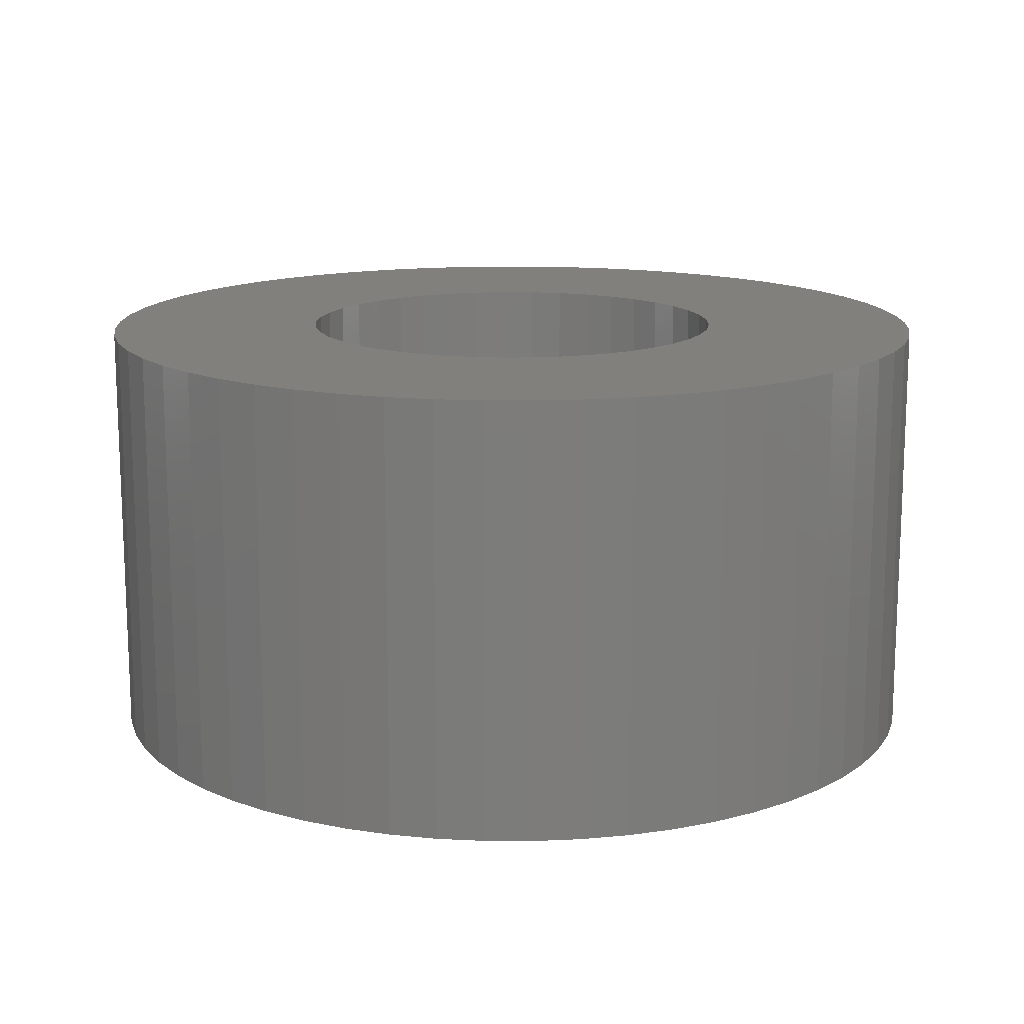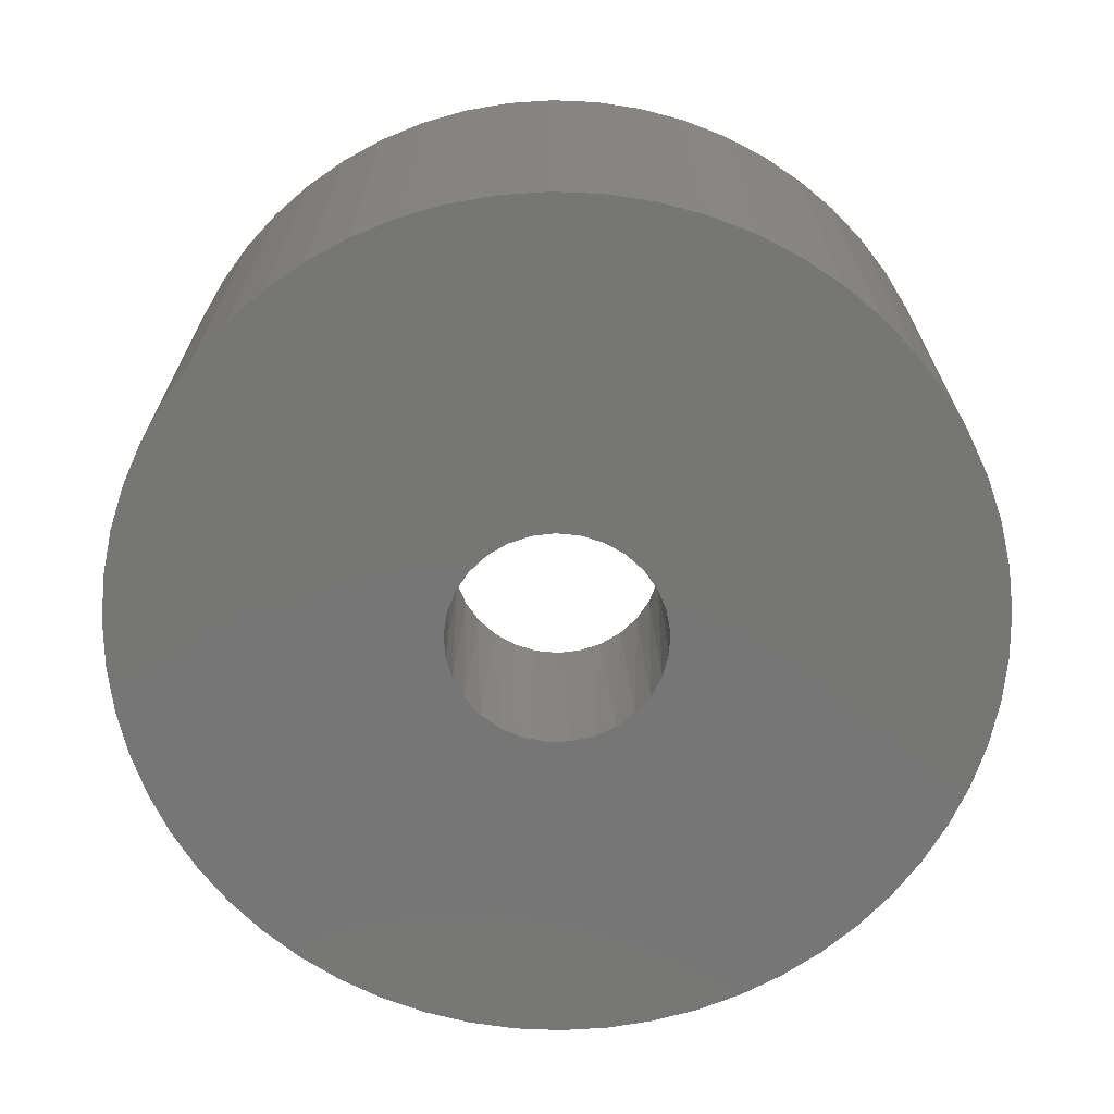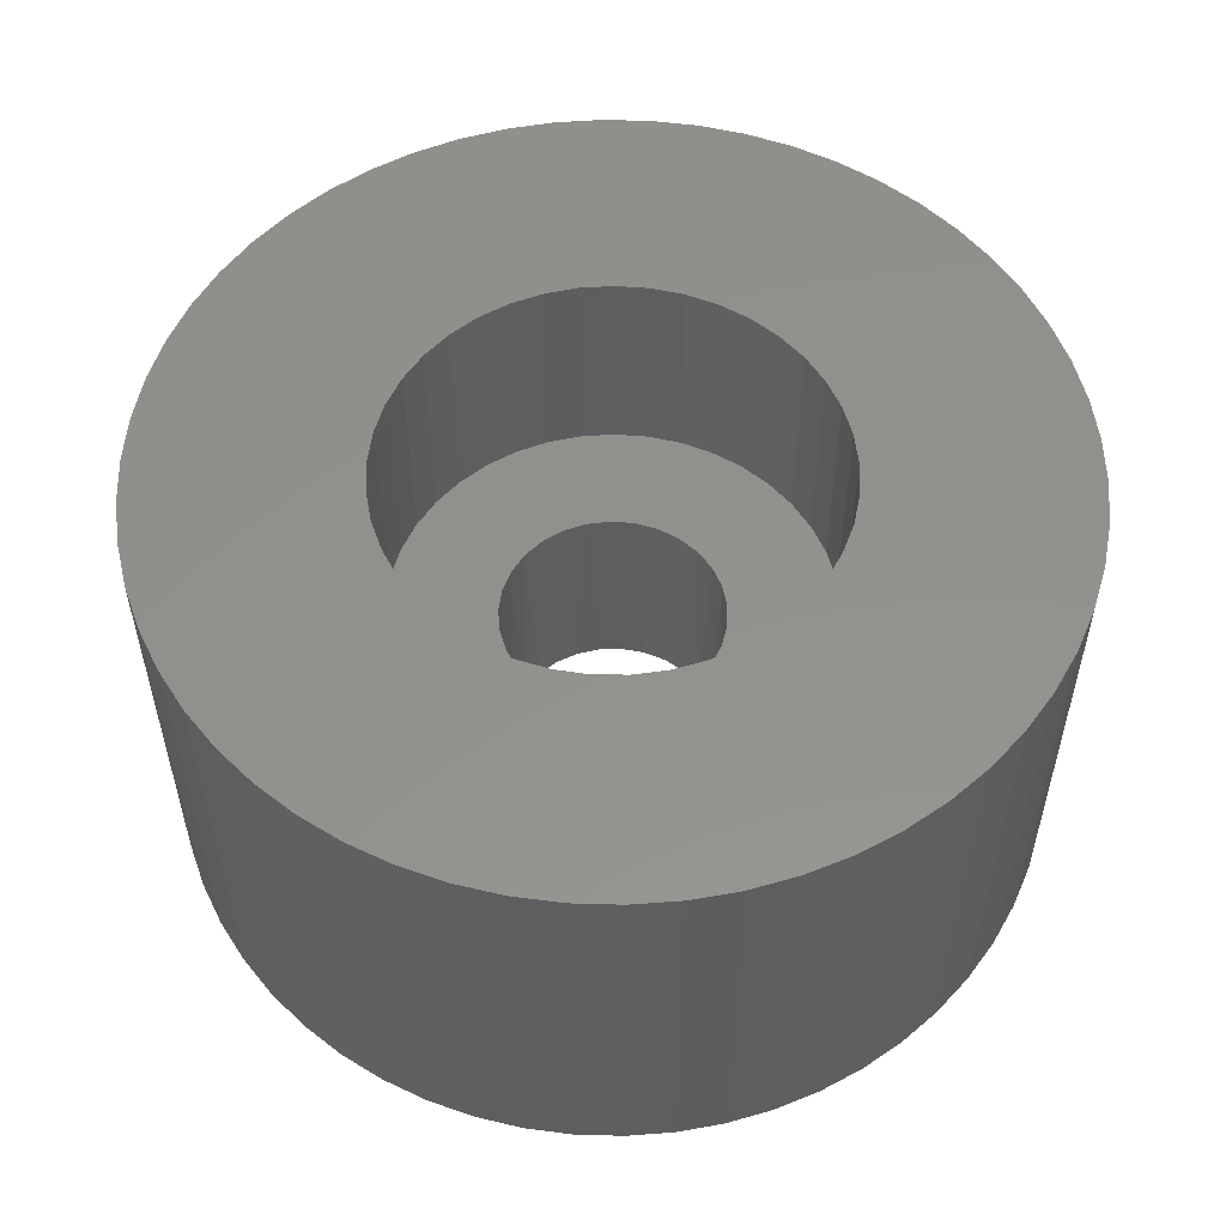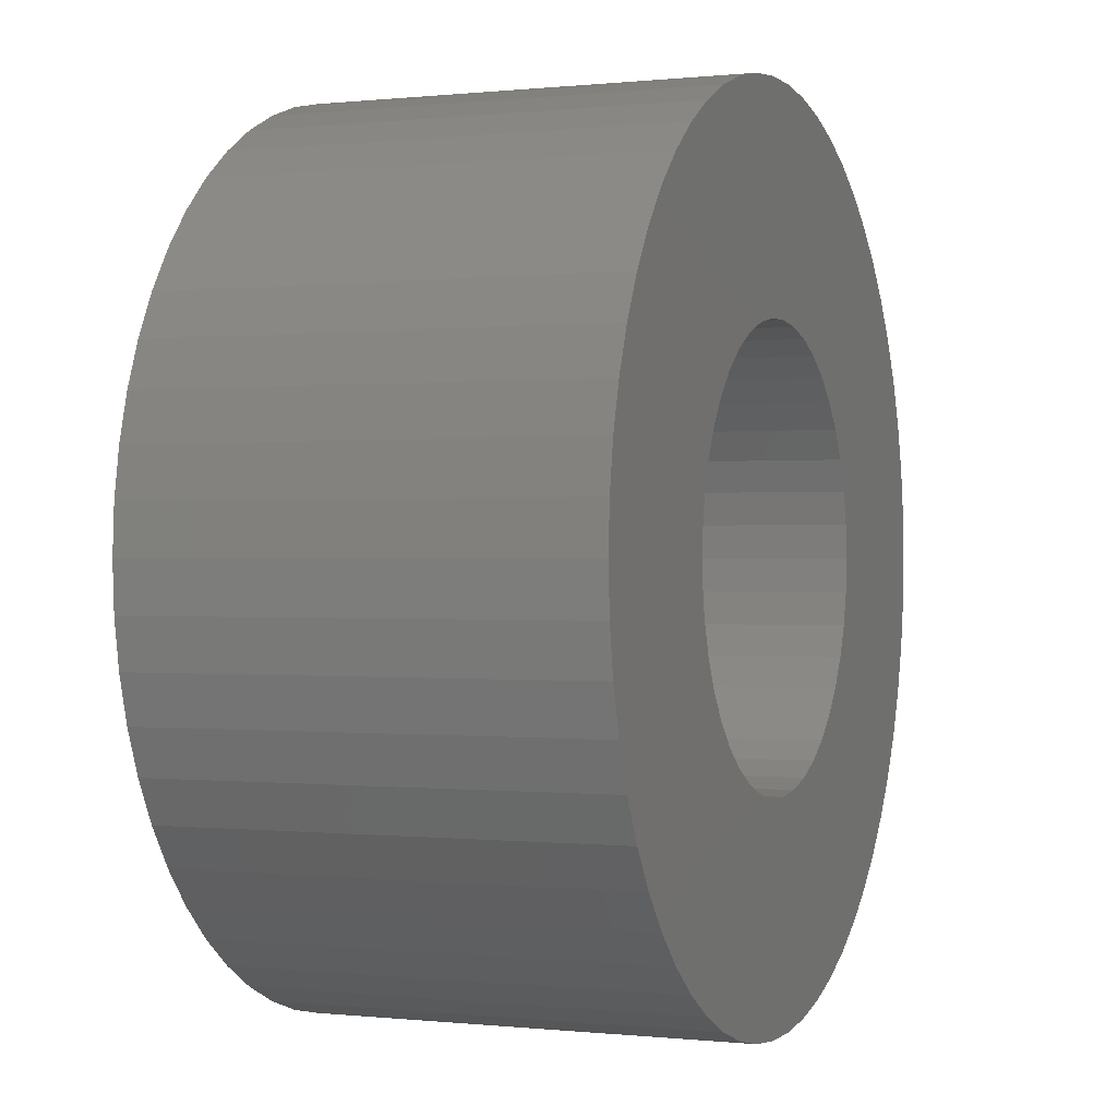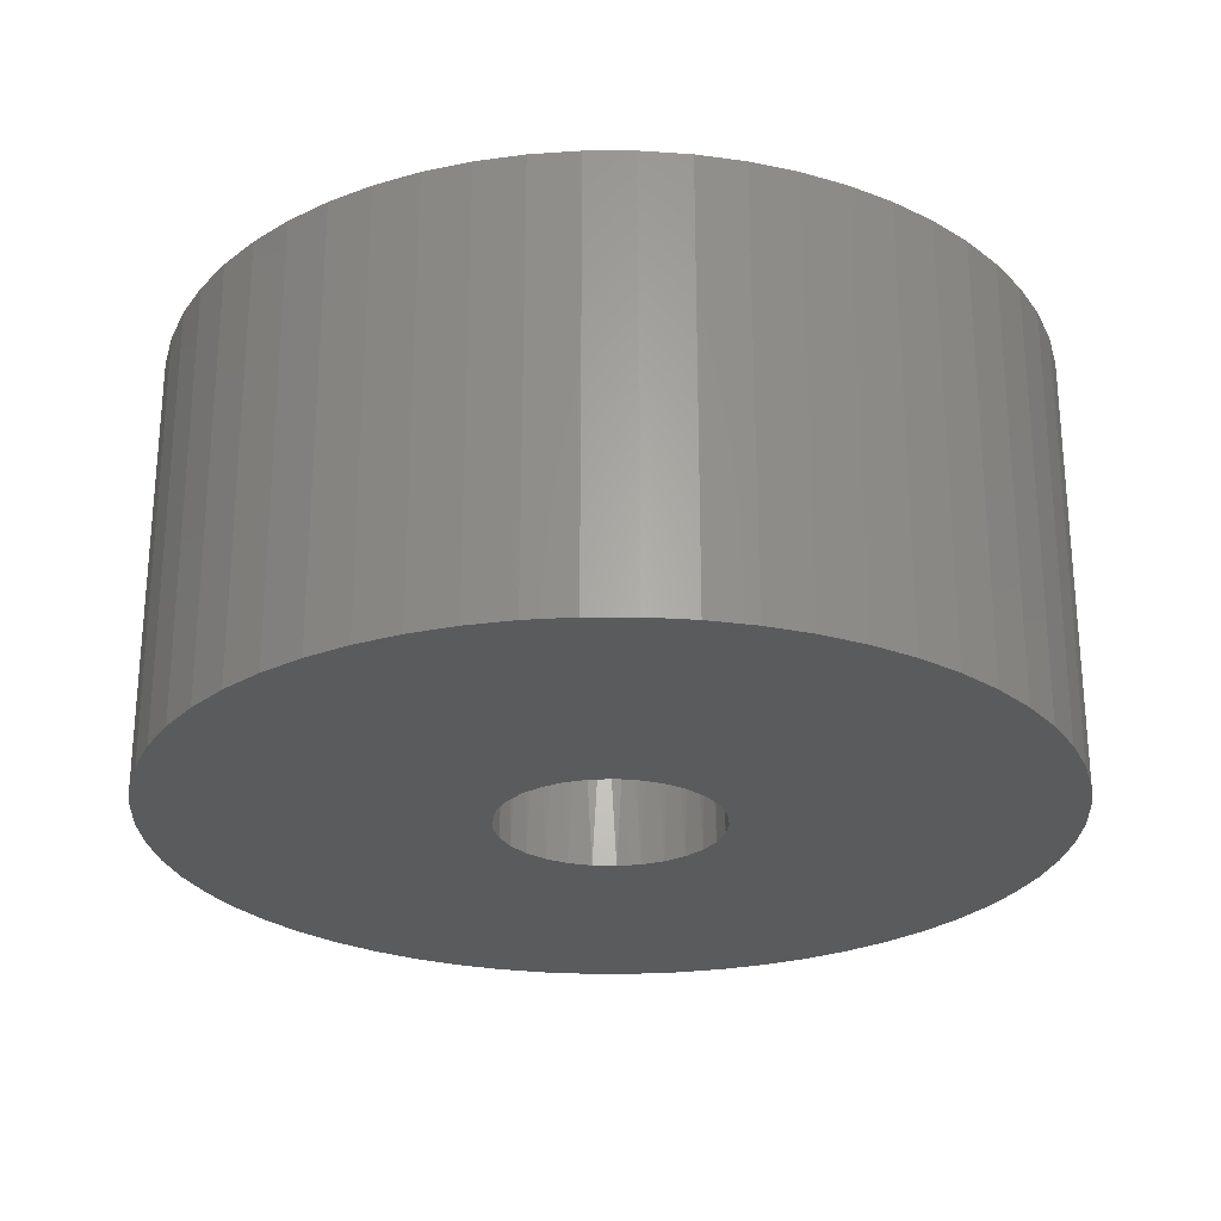
<metadata>
{"format":"stl","ext":"stl","renderer":"f3d","projection":"perspective","resolution":1024,"background":"white","views":[{"elev":14.4,"azim":-136.2,"up":"+Z"},{"elev":-68.7,"azim":-163.9,"up":"+Z"},{"elev":54.7,"azim":94.8,"up":"+Z"},{"elev":0.0,"azim":-67.9,"up":"+Y"},{"elev":-26.0,"azim":68.3,"up":"+Z"}]}
</metadata>
<code>
# stl→obj: 256 verts, 512 faces
v -2.442 0.5374 0
v -2.485 0.2703 5
v -2.5 -1.526e-05 0
v -2.369 0.7982 5
v -2.269 1.05 0
v -2.142 1.289 5
v -1.99 1.513 0
v -1.815 1.719 5
v -1.618 1.905 0
v -1.403 2.069 5
v -1.171 2.209 0
v -0.9253 2.322 5
v -0.6688 2.409 0
v -0.4044 2.467 5
v -0.1354 2.496 0
v 0.1353 2.496 5
v 0.4045 2.467 0
v 0.6688 2.409 5
v 0.9253 2.322 0
v 1.171 2.209 5
v 1.403 2.069 0
v 1.619 1.905 5
v 1.815 1.719 0
v 1.99 1.513 5
v 2.142 1.289 0
v 2.269 1.05 5
v 2.369 0.7982 0
v 2.442 0.5374 5
v 2.485 0.2703 0
v 2.5 -1.526e-05 5
v 2.485 -0.2703 0
v 2.442 -0.5374 5
v 2.369 -0.7983 0
v 2.269 -1.05 5
v 2.142 -1.289 0
v 1.99 -1.513 5
v 1.815 -1.719 0
v 1.619 -1.905 5
v 1.403 -2.069 0
v 1.171 -2.209 5
v 0.9253 -2.322 0
v 0.6688 -2.409 5
v 0.4045 -2.467 0
v 0.1353 -2.496 5
v -0.1354 -2.496 0
v -0.4044 -2.467 5
v -0.6688 -2.409 0
v -0.9253 -2.322 5
v -1.171 -2.209 0
v -1.403 -2.069 5
v -1.618 -1.905 0
v -1.815 -1.719 5
v -1.99 -1.513 0
v -2.142 -1.289 5
v -2.269 -1.05 0
v -2.369 -0.7983 5
v -2.442 -0.5374 0
v -2.485 -0.2703 5
v 4.941 -0.7632 5
v 5 -1.526e-05 10
v 5 -1.526e-05 5
v 4.941 -0.7632 10
v 4.767 -1.509 5
v 4.767 -1.509 10
v 4.481 -2.219 5
v 4.481 -2.219 10
v 4.09 -2.877 5
v 4.09 -2.877 10
v 3.603 -3.467 5
v 3.603 -3.467 10
v 3.031 -3.977 5
v 3.031 -3.977 10
v 2.389 -4.393 5
v 2.389 -4.393 10
v 1.69 -4.706 5
v 1.69 -4.706 10
v 0.952 -4.909 5
v 0.952 -4.909 10
v 0.1915 -4.996 5
v 0.1915 -4.996 10
v -0.5734 -4.967 5
v -0.5734 -4.967 10
v -1.325 -4.821 5
v -1.325 -4.821 10
v -2.045 -4.563 5
v -2.045 -4.563 10
v -2.718 -4.197 5
v -2.718 -4.197 10
v -3.327 -3.733 5
v -3.327 -3.733 10
v -3.857 -3.181 5
v -3.857 -3.181 10
v -4.298 -2.555 5
v -4.298 -2.555 10
v -4.638 -1.869 5
v -4.638 -1.869 10
v -4.868 -1.139 5
v -4.868 -1.139 10
v -4.985 -0.3827 5
v -4.985 -0.3827 10
v -4.985 0.3827 5
v -4.985 0.3827 10
v -4.868 1.139 5
v -4.868 1.139 10
v -4.638 1.869 5
v -4.638 1.869 10
v -4.298 2.555 5
v -4.298 2.555 10
v -3.857 3.181 5
v -3.857 3.181 10
v -3.327 3.733 5
v -3.327 3.733 10
v -2.718 4.197 5
v -2.718 4.197 10
v -2.045 4.563 5
v -2.045 4.563 10
v -1.325 4.821 5
v -1.325 4.821 10
v -0.5734 4.967 5
v -0.5734 4.967 10
v 0.1915 4.996 5
v 0.1915 4.996 10
v 0.952 4.909 5
v 0.952 4.909 10
v 1.69 4.706 5
v 1.69 4.706 10
v 2.389 4.393 5
v 2.389 4.393 10
v 3.031 3.976 5
v 3.031 3.976 10
v 3.603 3.467 5
v 3.603 3.467 10
v 4.09 2.877 5
v 4.09 2.877 10
v 4.481 2.219 5
v 4.481 2.219 10
v 4.767 1.509 5
v 4.767 1.509 10
v 4.941 0.7632 5
v 4.941 0.7632 10
v 9.941 -1.081 10
v 9.941 -1.081 0
v 10 -1.526e-05 10
v 9.766 -2.15 0
v 9.766 -2.15 10
v 9.477 -3.193 0
v 9.477 -3.193 10
v 9.076 -4.199 0
v 9.076 -4.199 10
v 8.569 -5.156 0
v 8.569 -5.156 10
v 7.961 -6.052 0
v 7.961 -6.052 10
v 7.26 -6.877 0
v 7.26 -6.877 10
v 6.474 -7.622 0
v 6.474 -7.622 10
v 5.612 -8.277 0
v 5.612 -8.277 10
v 4.684 -8.835 0
v 4.684 -8.835 10
v 3.701 -9.29 0
v 3.701 -9.29 10
v 2.675 -9.636 0
v 2.675 -9.636 10
v 1.618 -9.868 0
v 1.618 -9.868 10
v 0.5414 -9.985 0
v 0.5414 -9.985 10
v -0.5414 -9.985 0
v -0.5414 -9.985 10
v -1.618 -9.868 0
v -1.618 -9.868 10
v -2.675 -9.636 0
v -2.675 -9.636 10
v -3.701 -9.29 0
v -3.701 -9.29 10
v -4.684 -8.835 0
v -4.684 -8.835 10
v -5.612 -8.277 0
v -5.612 -8.277 10
v -6.474 -7.622 0
v -6.474 -7.622 10
v -7.26 -6.877 0
v -7.26 -6.877 10
v -7.961 -6.052 0
v -7.961 -6.052 10
v -8.569 -5.156 0
v -8.569 -5.156 10
v -9.076 -4.199 0
v -9.076 -4.199 10
v -9.477 -3.193 0
v -9.477 -3.193 10
v -9.766 -2.15 0
v -9.766 -2.15 10
v -9.941 -1.081 0
v -9.941 -1.081 10
v -10 -1.526e-05 0
v -10 -1.526e-05 10
v -9.941 1.081 0
v -9.941 1.081 10
v -9.766 2.15 0
v -9.766 2.15 10
v -9.477 3.193 0
v -9.477 3.193 10
v -9.076 4.199 0
v -9.076 4.199 10
v -8.569 5.156 0
v -8.569 5.156 10
v -7.961 6.052 0
v -7.961 6.052 10
v -7.26 6.877 0
v -7.26 6.877 10
v -6.474 7.622 0
v -6.474 7.622 10
v -5.612 8.277 0
v -5.612 8.277 10
v -4.684 8.835 0
v -4.684 8.835 10
v -3.701 9.29 0
v -3.701 9.29 10
v -2.675 9.635 0
v -2.675 9.635 10
v -1.618 9.868 0
v -1.618 9.868 10
v -0.5414 9.985 0
v -0.5414 9.985 10
v 0.5414 9.985 0
v 0.5414 9.985 10
v 1.618 9.868 0
v 1.618 9.868 10
v 2.675 9.635 0
v 2.675 9.635 10
v 3.701 9.29 0
v 3.701 9.29 10
v 4.684 8.835 0
v 4.684 8.835 10
v 5.612 8.277 0
v 5.612 8.277 10
v 6.474 7.622 0
v 6.474 7.622 10
v 7.26 6.877 0
v 7.26 6.877 10
v 7.961 6.052 0
v 7.961 6.052 10
v 8.569 5.156 0
v 8.569 5.156 10
v 9.076 4.199 0
v 9.076 4.199 10
v 9.477 3.193 0
v 9.477 3.193 10
v 9.766 2.15 0
v 9.766 2.15 10
v 9.941 1.081 0
v 9.941 1.081 10
v 10 -1.526e-05 0
f 1 2 3
f 1 4 2
f 1 5 4
f 4 5 6
f 6 5 7
f 8 7 9
f 10 9 11
f 12 11 13
f 14 13 15
f 16 15 17
f 18 17 19
f 20 19 21
f 22 21 23
f 24 23 25
f 26 25 27
f 28 27 29
f 30 29 31
f 32 31 33
f 34 33 35
f 36 35 37
f 38 37 39
f 40 39 41
f 42 41 43
f 44 43 45
f 46 45 47
f 48 47 49
f 50 49 51
f 52 51 53
f 54 53 55
f 56 55 57
f 58 57 3
f 2 58 3
f 6 7 8
f 8 9 10
f 10 11 12
f 12 13 14
f 14 15 16
f 16 17 18
f 18 19 20
f 20 21 22
f 22 23 24
f 24 25 26
f 26 27 28
f 28 29 30
f 30 31 32
f 32 33 34
f 34 35 36
f 36 37 38
f 38 39 40
f 40 41 42
f 42 43 44
f 44 45 46
f 46 47 48
f 48 49 50
f 50 51 52
f 52 53 54
f 54 55 56
f 56 57 58
f 59 60 61
f 59 62 60
f 59 63 62
f 62 63 64
f 64 63 65
f 66 65 67
f 68 67 69
f 70 69 71
f 72 71 73
f 74 73 75
f 76 75 77
f 78 77 79
f 80 79 81
f 82 81 83
f 84 83 85
f 86 85 87
f 88 87 89
f 90 89 91
f 92 91 93
f 94 93 95
f 96 95 97
f 98 97 99
f 100 99 101
f 102 101 103
f 104 103 105
f 106 105 107
f 108 107 109
f 110 109 111
f 112 111 113
f 114 113 115
f 116 115 117
f 118 117 119
f 120 119 121
f 122 121 123
f 124 123 125
f 126 125 127
f 128 127 129
f 130 129 131
f 132 131 133
f 134 133 135
f 136 135 137
f 138 137 139
f 140 139 61
f 60 140 61
f 64 65 66
f 66 67 68
f 68 69 70
f 70 71 72
f 72 73 74
f 74 75 76
f 76 77 78
f 78 79 80
f 80 81 82
f 82 83 84
f 84 85 86
f 86 87 88
f 88 89 90
f 90 91 92
f 92 93 94
f 94 95 96
f 96 97 98
f 98 99 100
f 100 101 102
f 102 103 104
f 104 105 106
f 106 107 108
f 108 109 110
f 110 111 112
f 112 113 114
f 114 115 116
f 116 117 118
f 118 119 120
f 120 121 122
f 122 123 124
f 124 125 126
f 126 127 128
f 128 129 130
f 130 131 132
f 132 133 134
f 134 135 136
f 136 137 138
f 138 139 140
f 32 59 30
f 32 63 59
f 32 34 63
f 63 34 65
f 65 34 67
f 67 34 36
f 69 36 38
f 71 38 40
f 73 40 75
f 73 71 40
f 67 36 69
f 69 38 71
f 40 42 75
f 75 42 77
f 77 42 44
f 79 44 81
f 79 77 44
f 44 46 81
f 81 46 83
f 83 46 48
f 85 48 50
f 87 50 89
f 87 85 50
f 83 48 85
f 50 52 89
f 89 52 91
f 91 52 54
f 93 54 95
f 93 91 54
f 54 56 95
f 95 56 97
f 97 56 58
f 99 58 2
f 101 2 103
f 101 99 2
f 97 58 99
f 2 4 103
f 103 4 105
f 105 4 6
f 107 6 109
f 107 105 6
f 6 8 109
f 109 8 111
f 111 8 10
f 113 10 115
f 113 111 10
f 10 12 115
f 115 12 117
f 117 12 14
f 119 14 16
f 121 16 123
f 121 119 16
f 117 14 119
f 16 18 123
f 123 18 125
f 125 18 20
f 127 20 129
f 127 125 20
f 20 22 129
f 129 22 131
f 131 22 24
f 133 24 26
f 135 26 137
f 135 133 26
f 131 24 133
f 26 28 137
f 137 28 139
f 139 28 30
f 61 30 59
f 61 139 30
f 141 142 143
f 141 144 142
f 141 145 144
f 144 145 146
f 146 145 147
f 148 147 149
f 150 149 151
f 152 151 153
f 154 153 155
f 156 155 157
f 158 157 159
f 160 159 161
f 162 161 163
f 164 163 165
f 166 165 167
f 168 167 169
f 170 169 171
f 172 171 173
f 174 173 175
f 176 175 177
f 178 177 179
f 180 179 181
f 182 181 183
f 184 183 185
f 186 185 187
f 188 187 189
f 190 189 191
f 192 191 193
f 194 193 195
f 196 195 197
f 198 197 199
f 200 199 201
f 202 201 203
f 204 203 205
f 206 205 207
f 208 207 209
f 210 209 211
f 212 211 213
f 214 213 215
f 216 215 217
f 218 217 219
f 220 219 221
f 222 221 223
f 224 223 225
f 226 225 227
f 228 227 229
f 230 229 231
f 232 231 233
f 234 233 235
f 236 235 237
f 238 237 239
f 240 239 241
f 242 241 243
f 244 243 245
f 246 245 247
f 248 247 249
f 250 249 251
f 252 251 253
f 254 253 255
f 256 255 143
f 142 256 143
f 146 147 148
f 148 149 150
f 150 151 152
f 152 153 154
f 154 155 156
f 156 157 158
f 158 159 160
f 160 161 162
f 162 163 164
f 164 165 166
f 166 167 168
f 168 169 170
f 170 171 172
f 172 173 174
f 174 175 176
f 176 177 178
f 178 179 180
f 180 181 182
f 182 183 184
f 184 185 186
f 186 187 188
f 188 189 190
f 190 191 192
f 192 193 194
f 194 195 196
f 196 197 198
f 198 199 200
f 200 201 202
f 202 203 204
f 204 205 206
f 206 207 208
f 208 209 210
f 210 211 212
f 212 213 214
f 214 215 216
f 216 217 218
f 218 219 220
f 220 221 222
f 222 223 224
f 224 225 226
f 226 227 228
f 228 229 230
f 230 231 232
f 232 233 234
f 234 235 236
f 236 237 238
f 238 239 240
f 240 241 242
f 242 243 244
f 244 245 246
f 246 247 248
f 248 249 250
f 250 251 252
f 252 253 254
f 254 255 256
f 57 196 3
f 57 194 196
f 57 192 194
f 57 55 192
f 192 55 190
f 190 55 188
f 188 55 53
f 186 53 184
f 186 188 53
f 53 51 184
f 184 51 182
f 182 51 180
f 180 51 49
f 178 49 176
f 178 180 49
f 49 47 176
f 176 47 174
f 174 47 172
f 172 47 45
f 170 45 168
f 170 172 45
f 45 43 168
f 168 43 166
f 166 43 164
f 164 43 41
f 162 41 160
f 162 164 41
f 41 39 160
f 160 39 158
f 158 39 156
f 156 39 37
f 154 37 152
f 154 156 37
f 37 35 152
f 152 35 150
f 150 35 148
f 148 35 33
f 146 33 144
f 146 148 33
f 33 31 144
f 144 31 142
f 142 31 256
f 256 31 29
f 254 29 252
f 254 256 29
f 29 27 252
f 252 27 250
f 250 27 248
f 248 27 25
f 246 25 244
f 246 248 25
f 25 23 244
f 244 23 242
f 242 23 240
f 240 23 21
f 238 21 236
f 238 240 21
f 21 19 236
f 236 19 234
f 234 19 232
f 232 19 17
f 230 17 228
f 230 232 17
f 17 15 228
f 228 15 226
f 226 15 224
f 224 15 13
f 222 13 220
f 222 224 13
f 13 11 220
f 220 11 218
f 218 11 216
f 216 11 9
f 214 9 212
f 214 216 9
f 9 7 212
f 212 7 210
f 210 7 208
f 208 7 5
f 206 5 204
f 206 208 5
f 5 1 204
f 204 1 202
f 202 1 200
f 200 1 3
f 198 3 196
f 198 200 3
f 62 141 60
f 62 145 141
f 62 64 145
f 145 64 147
f 147 64 149
f 149 64 66
f 151 66 68
f 153 68 70
f 155 70 157
f 155 153 70
f 149 66 151
f 151 68 153
f 70 72 157
f 157 72 159
f 159 72 74
f 161 74 163
f 161 159 74
f 74 76 163
f 163 76 165
f 165 76 78
f 167 78 80
f 169 80 171
f 169 167 80
f 165 78 167
f 80 82 171
f 171 82 173
f 173 82 84
f 175 84 177
f 175 173 84
f 84 86 177
f 177 86 179
f 179 86 88
f 181 88 183
f 181 179 88
f 88 90 183
f 183 90 185
f 185 90 92
f 187 92 94
f 189 94 191
f 189 187 94
f 185 92 187
f 94 96 191
f 191 96 193
f 193 96 98
f 195 98 197
f 195 193 98
f 98 100 197
f 197 100 199
f 199 100 102
f 201 102 104
f 203 104 205
f 203 201 104
f 199 102 201
f 104 106 205
f 205 106 207
f 207 106 108
f 209 108 211
f 209 207 108
f 108 110 211
f 211 110 213
f 213 110 112
f 215 112 114
f 217 114 219
f 217 215 114
f 213 112 215
f 114 116 219
f 219 116 221
f 221 116 118
f 223 118 225
f 223 221 118
f 118 120 225
f 225 120 227
f 227 120 122
f 229 122 231
f 229 227 122
f 122 124 231
f 231 124 233
f 233 124 126
f 235 126 128
f 237 128 239
f 237 235 128
f 233 126 235
f 128 130 239
f 239 130 241
f 241 130 132
f 243 132 245
f 243 241 132
f 132 134 245
f 245 134 247
f 247 134 136
f 249 136 138
f 251 138 253
f 251 249 138
f 247 136 249
f 138 140 253
f 253 140 255
f 255 140 60
f 143 60 141
f 143 255 60

</code>
